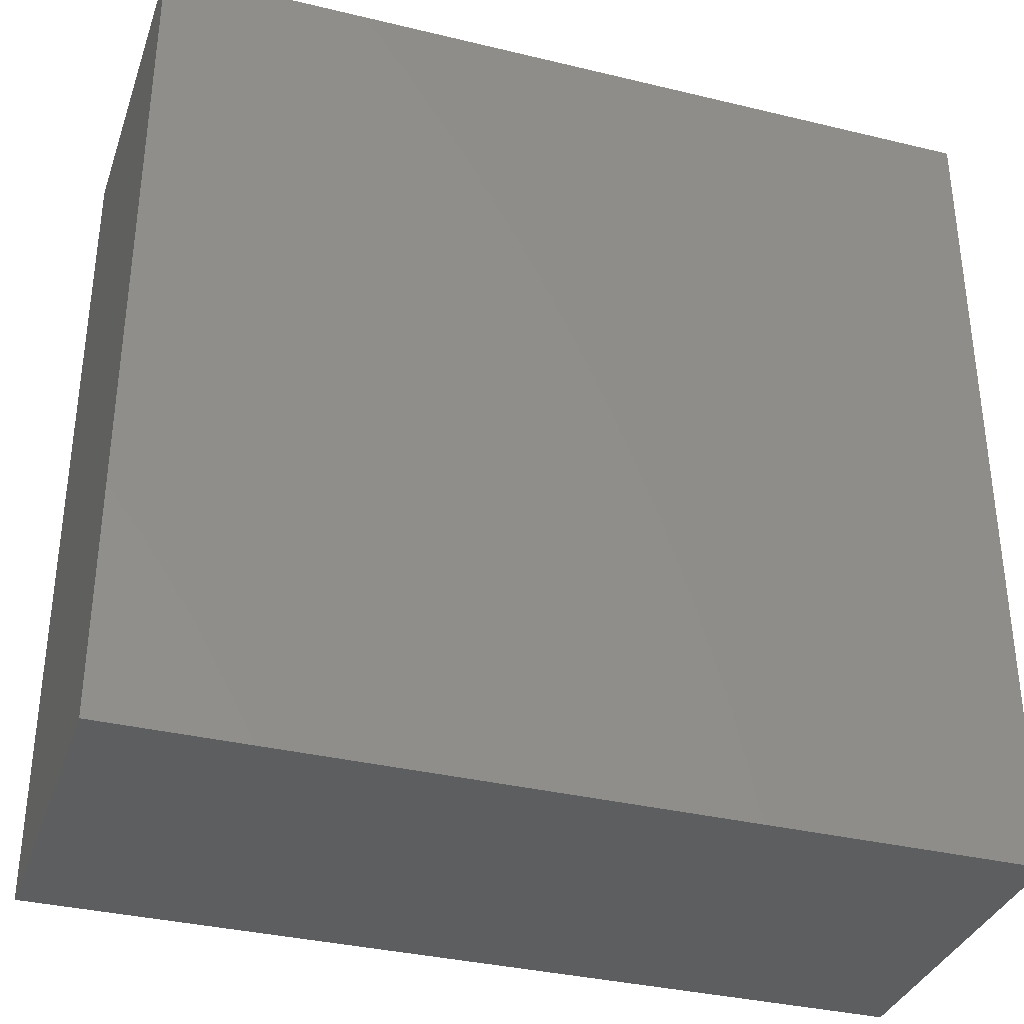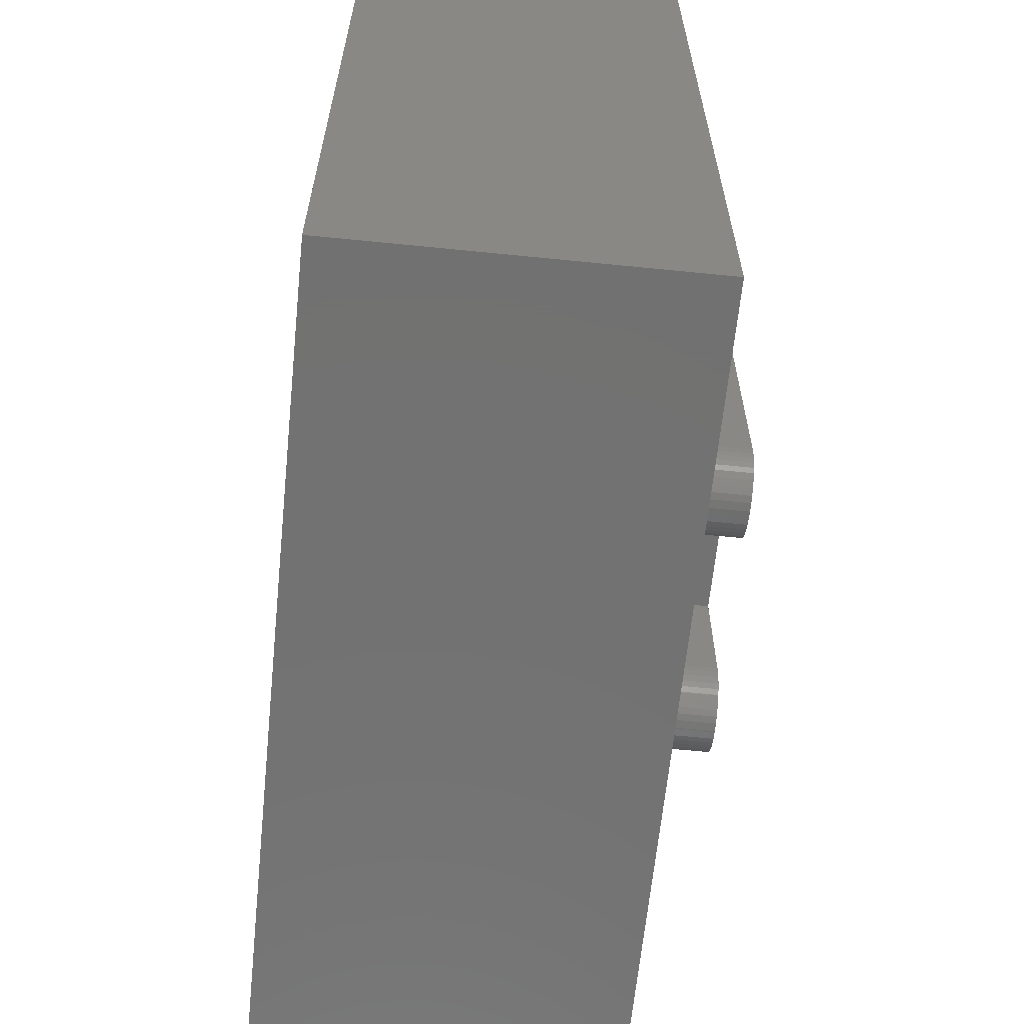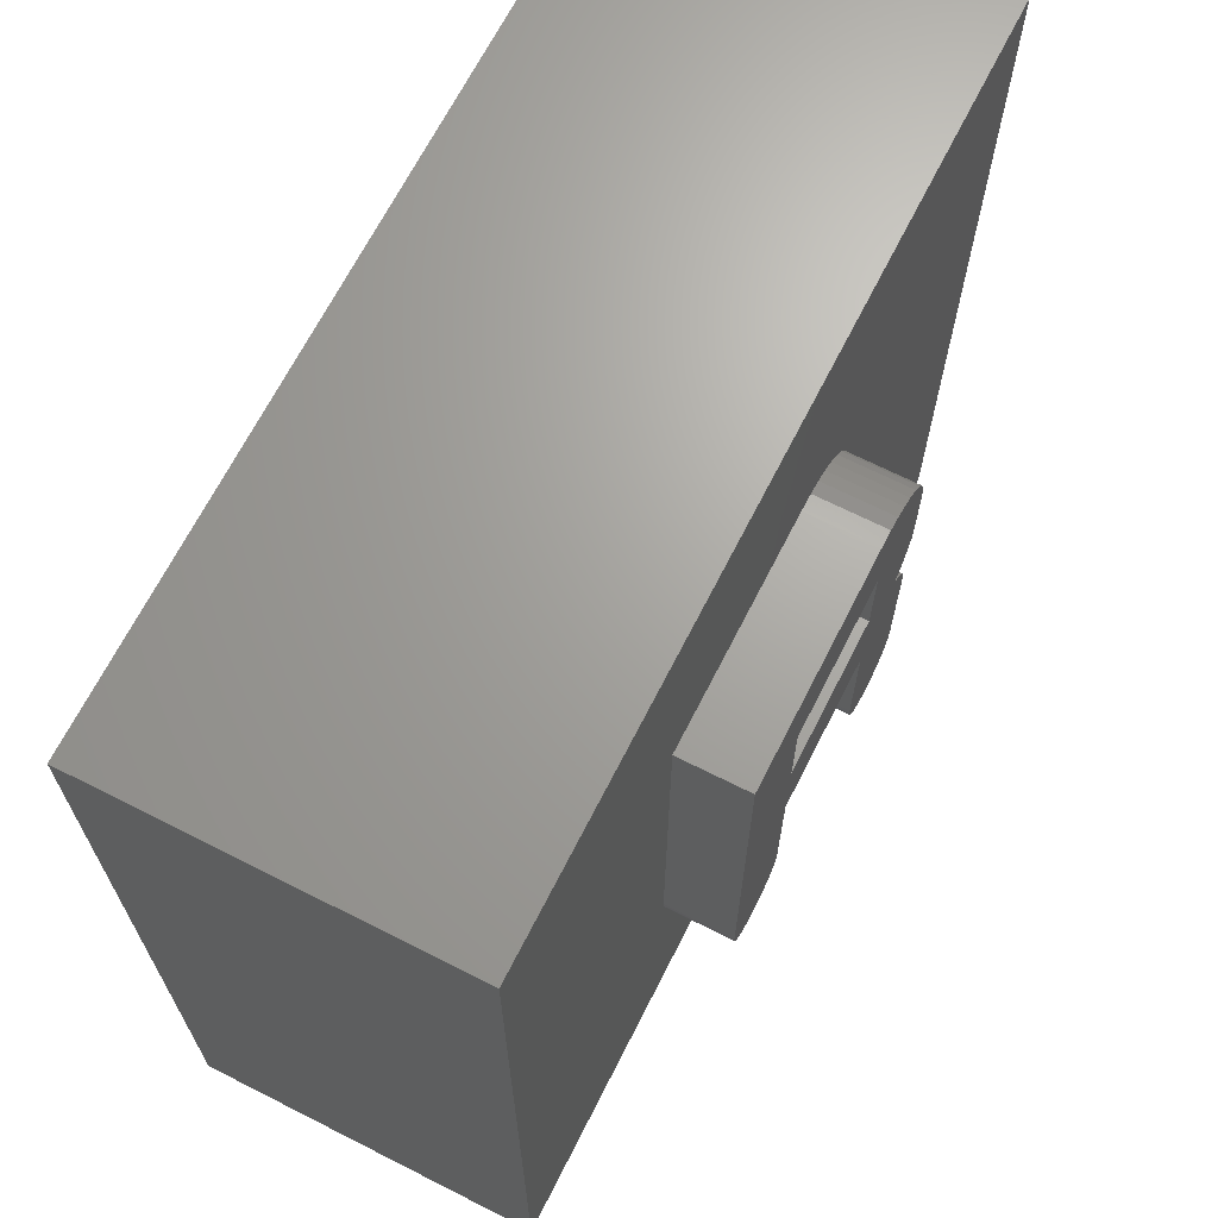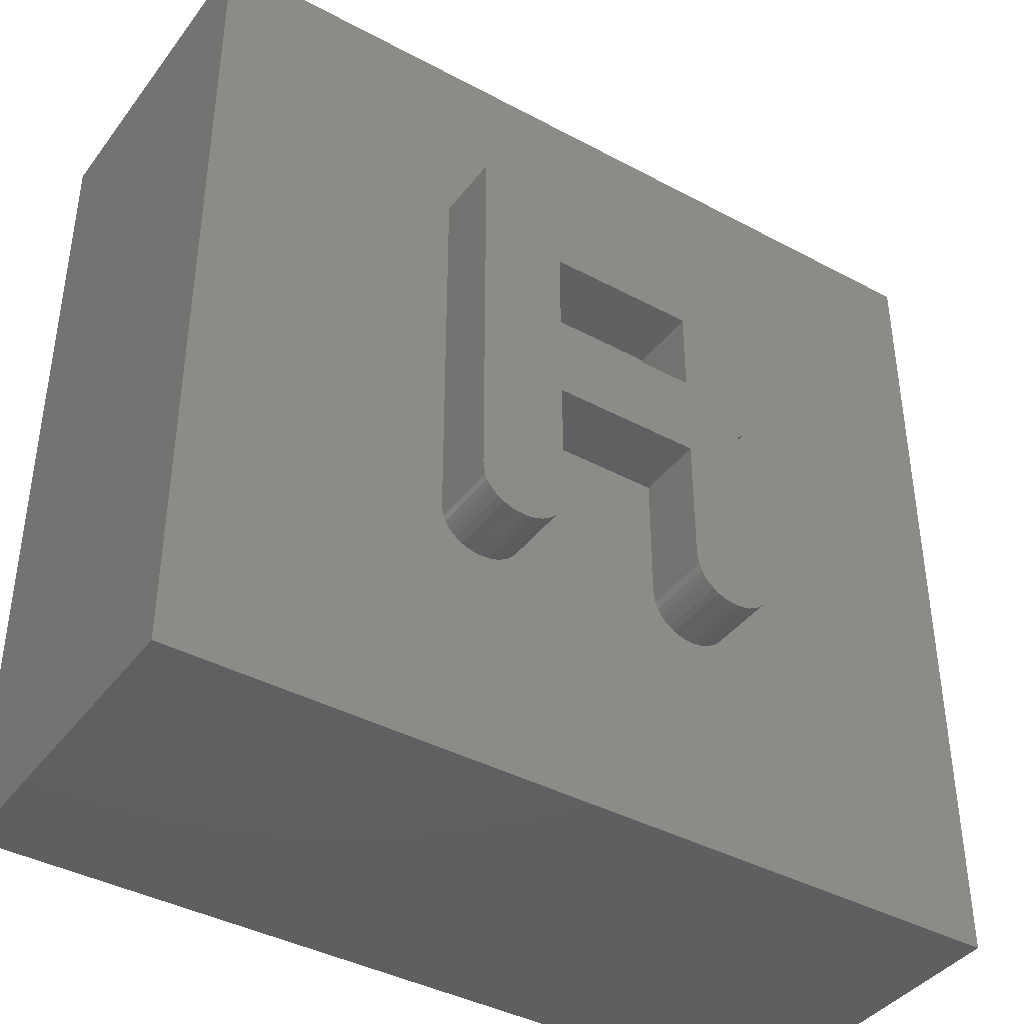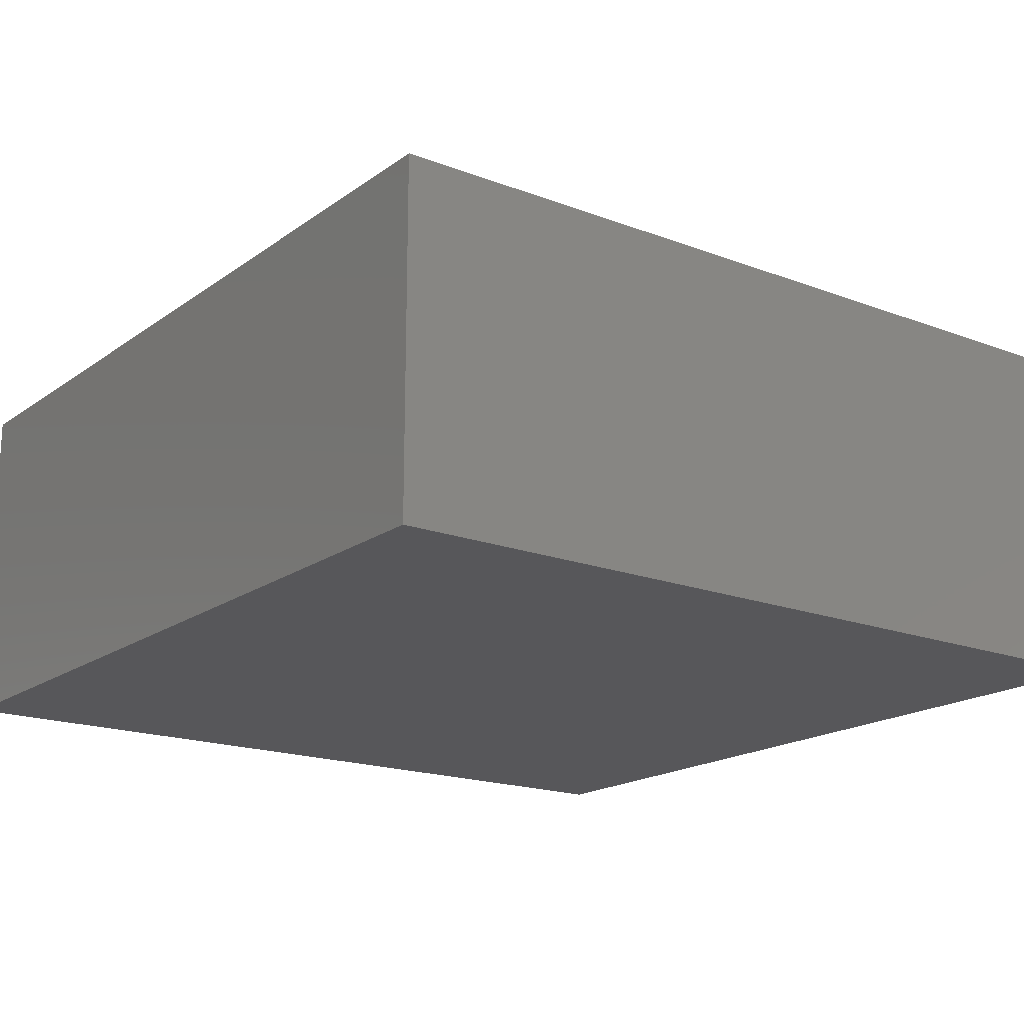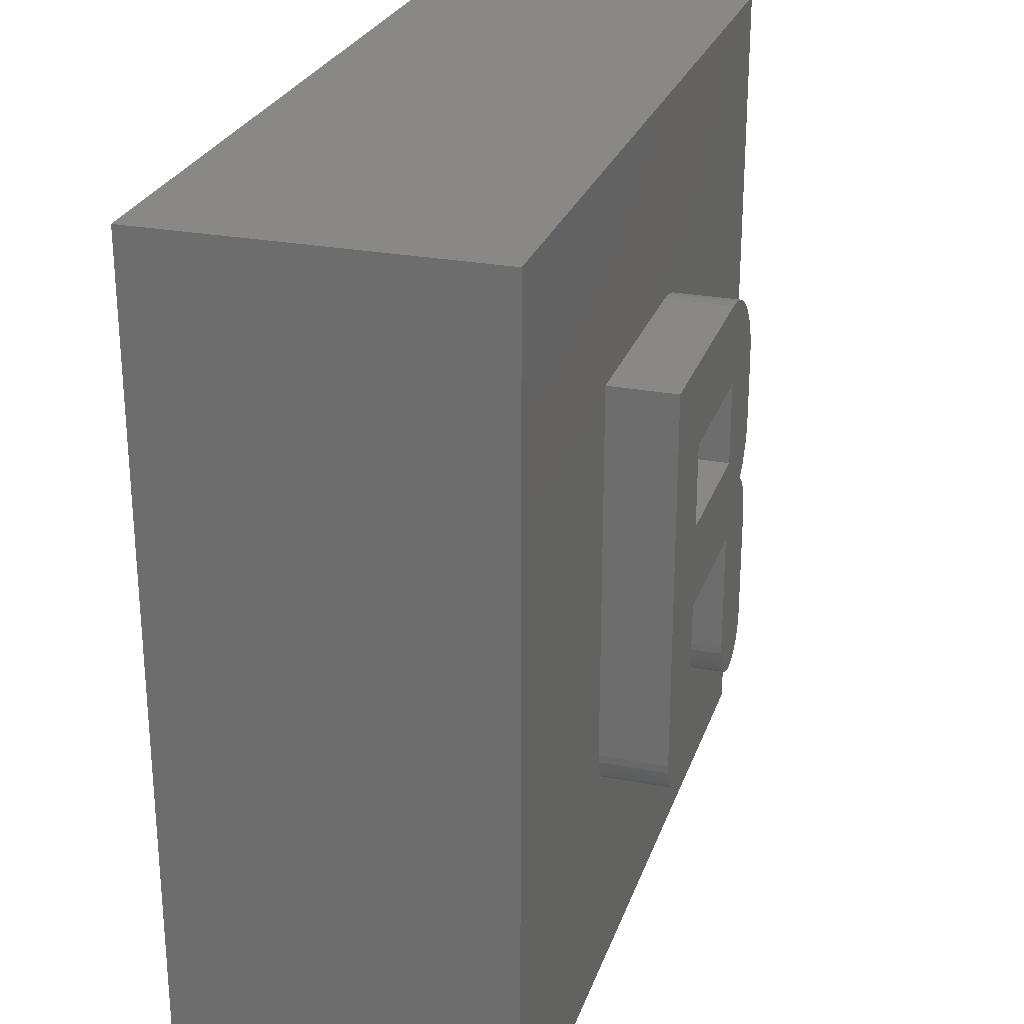
<metadata>
{"format":"stl","ext":"stl","renderer":"f3d","projection":"perspective","resolution":1024,"background":"white","views":[{"elev":-34.9,"azim":162.1,"up":"+Y"},{"elev":-63.9,"azim":-95.8,"up":"+Y"},{"elev":67.6,"azim":-63.1,"up":"+Y"},{"elev":-40.3,"azim":-33.4,"up":"+Y"},{"elev":-18.0,"azim":53.6,"up":"+Z"},{"elev":26.1,"azim":-73.2,"up":"+Y"}]}
</metadata>
<code>
# stl→obj: 160 verts, 316 faces
v 3.303 -5.997 10
v 3.257 -6 10
v 12.5 -12.5 10
v -3.574 -6 10
v -3.815 -5.98 10
v -12.5 -12.5 10
v -4.011 -5.934 10
v -4.527 -5.615 10
v -4.628 -5.494 10
v -4.713 -5.349 10
v -4.775 -5.192 10
v 3.021 -5.978 10
v 2.83 -5.931 10
v 12.5 12.5 10
v 3.365 5.961 10
v 3.751 5.623 10
v 4.372 4.594 10
v 4.473 4.138 10
v -2.451 -5.342 10
v -2.53 -5.479 10
v 2.049 -5.089 10
v -2.638 -5.609 10
v -2.793 -5.744 10
v -4.196 -5.856 10
v -4.374 -5.747 10
v -4.816 -5.007 10
v -4.833 -4.777 10
v -12.5 12.5 10
v -4.833 6.495 10
v 1.705 6.495 10
v 2.207 6.454 10
v 2.624 6.349 10
v 3 6.19 10
v 4.03 5.287 10
v 4.236 4.942 10
v 3.712 0.2551 10
v 3.966 0.0471 10
v 3.848 0.3634 10
v 4.005 0.5271 10
v 4.152 -0.1668 10
v 4.365 1.133 10
v 4.188 0.7861 10
v 2.658 -5.855 10
v 2.497 -5.752 10
v 2.338 -5.612 10
v 2.126 -5.304 10
v -3.322 -5.977 10
v -2.971 -5.857 10
v -3.148 -5.933 10
v 4.496 3.761 10
v 4.496 1.767 10
v 4.461 1.447 10
v 2.324 -5.598 10
v 2.216 -5.465 10
v 3.853 -5.844 10
v 3.68 -5.925 10
v 3.521 -5.972 10
v 1.997 -1.002 10
v -2.335 -1.002 10
v 1.997 -4.662 10
v -2.335 -4.782 10
v 2.009 -4.866 10
v -2.35 -4.997 10
v -2.385 -5.169 10
v 4.48 -4.883 10
v 4.439 -5.094 10
v 4.36 -5.309 10
v 4.273 -5.461 10
v 4.297 -0.3942 10
v 4.395 -0.6198 10
v 4.46 -0.8643 10
v 4.492 -1.16 10
v 4.172 -5.588 10
v 4.033 -5.72 10
v 4.496 -1.255 10
v 4.496 -4.633 10
v -12.5 -12.5 1.531e-15
v -12.5 12.5 0
v 12.5 -12.5 1.531e-15
v 12.5 12.5 0
v 3.712 0.2551 12
v 1.997 3.996 12
v 1.997 1.497 12
v 4.46 -0.8643 12
v 4.395 -0.6198 12
v 3.966 0.0471 12
v 4.297 -0.3942 12
v 4.152 -0.1668 12
v -2.335 -1.002 12
v -4.833 6.495 12
v -2.335 -4.782 12
v -4.833 -4.777 12
v -2.35 -4.997 12
v -4.816 -5.007 12
v -2.385 -5.169 12
v -4.775 -5.192 12
v -2.451 -5.342 12
v -4.713 -5.349 12
v -2.53 -5.479 12
v -4.628 -5.494 12
v -2.638 -5.609 12
v -4.527 -5.615 12
v -2.793 -5.744 12
v -4.374 -5.747 12
v -2.971 -5.857 12
v -4.196 -5.856 12
v -3.148 -5.933 12
v -4.011 -5.934 12
v -3.322 -5.977 12
v -3.815 -5.98 12
v -3.574 -6 12
v 2.624 6.349 12
v 2.207 6.454 12
v 1.705 6.495 12
v 4.496 3.761 12
v 4.496 1.767 12
v 4.461 1.447 12
v 3.848 0.3634 12
v 4.365 1.133 12
v 4.005 0.5271 12
v 4.188 0.7861 12
v 4.496 -1.255 12
v 1.997 -1.002 12
v 4.496 -4.633 12
v 1.997 -4.662 12
v 4.48 -4.883 12
v 3.303 -5.997 12
v 4.439 -5.094 12
v 3.521 -5.972 12
v 4.36 -5.309 12
v 3.68 -5.925 12
v 4.273 -5.461 12
v 3.853 -5.844 12
v 4.172 -5.588 12
v 4.033 -5.72 12
v 3 6.19 12
v -2.335 3.996 12
v -2.335 1.497 12
v 4.492 -1.16 12
v 3.365 5.961 12
v 4.03 5.287 12
v 3.751 5.623 12
v 2.658 -5.855 12
v 2.83 -5.931 12
v 3.021 -5.978 12
v 4.236 4.942 12
v 4.372 4.594 12
v 4.473 4.138 12
v 2.009 -4.866 12
v 2.049 -5.089 12
v 2.126 -5.304 12
v 2.497 -5.752 12
v 3.257 -6 12
v 2.338 -5.612 12
v 2.324 -5.598 12
v 2.216 -5.465 12
v -2.335 1.497 10
v 1.997 1.497 10
v 1.997 3.996 10
v -2.335 3.996 10
f 1 2 3
f 4 5 6
f 6 5 7
f 8 9 6
f 6 9 10
f 6 10 11
f 3 2 6
f 6 2 12
f 6 12 13
f 14 15 16
f 14 17 18
f 19 20 21
f 21 20 22
f 21 22 23
f 7 24 6
f 6 24 25
f 6 25 8
f 11 26 6
f 6 26 27
f 6 27 28
f 28 27 29
f 28 29 14
f 14 29 30
f 14 30 31
f 31 32 14
f 14 32 33
f 14 33 15
f 16 34 14
f 14 34 35
f 14 35 17
f 36 37 38
f 38 37 39
f 40 41 37
f 37 41 42
f 37 42 39
f 13 43 6
f 6 43 44
f 6 44 45
f 46 21 6
f 6 21 47
f 6 47 4
f 23 48 21
f 21 48 49
f 21 49 47
f 18 50 14
f 14 50 51
f 14 51 3
f 3 51 52
f 3 52 41
f 45 53 6
f 6 53 54
f 6 54 46
f 55 56 3
f 3 56 57
f 3 57 1
f 58 59 60
f 60 59 61
f 60 61 62
f 62 61 63
f 62 63 21
f 21 63 64
f 21 64 19
f 65 66 3
f 3 66 67
f 3 67 68
f 40 69 41
f 41 69 70
f 41 70 3
f 3 70 71
f 3 71 72
f 68 73 3
f 3 73 74
f 3 74 55
f 72 75 3
f 3 75 76
f 3 76 65
f 6 28 77
f 77 28 78
f 3 6 79
f 79 6 77
f 14 3 80
f 80 3 79
f 28 14 78
f 78 14 80
f 80 79 78
f 78 79 77
f 81 82 83
f 83 84 81
f 81 84 85
f 81 85 86
f 86 85 87
f 86 87 88
f 89 90 91
f 91 90 92
f 91 92 93
f 93 92 94
f 93 94 95
f 95 94 96
f 95 96 97
f 97 96 98
f 97 98 99
f 99 98 100
f 99 100 101
f 101 100 102
f 101 102 103
f 103 102 104
f 103 104 105
f 105 104 106
f 105 106 107
f 107 106 108
f 107 108 109
f 109 108 110
f 109 110 111
f 112 113 114
f 115 82 116
f 116 82 81
f 116 81 117
f 117 81 118
f 117 118 119
f 119 118 120
f 119 120 121
f 122 123 124
f 124 123 125
f 124 125 126
f 126 125 127
f 126 127 128
f 128 127 129
f 128 129 130
f 130 129 131
f 130 131 132
f 132 131 133
f 132 133 134
f 134 133 135
f 136 112 82
f 82 112 114
f 82 114 137
f 137 114 90
f 137 90 138
f 138 90 89
f 138 89 83
f 83 89 123
f 83 123 84
f 84 123 122
f 84 122 139
f 136 82 140
f 140 82 141
f 140 141 142
f 143 144 145
f 146 141 147
f 147 141 82
f 147 82 148
f 148 82 115
f 125 149 127
f 127 149 150
f 127 150 151
f 143 145 152
f 152 145 153
f 152 153 154
f 154 153 127
f 154 127 155
f 155 127 151
f 155 151 156
f 122 75 72
f 122 72 139
f 139 72 71
f 139 71 84
f 84 71 70
f 84 70 85
f 85 70 69
f 85 69 87
f 87 69 40
f 87 40 88
f 88 40 37
f 88 37 86
f 86 37 36
f 86 36 81
f 81 36 38
f 81 38 118
f 118 38 39
f 118 39 120
f 120 39 42
f 120 42 121
f 121 42 41
f 121 41 119
f 119 41 52
f 119 52 117
f 117 52 51
f 117 51 116
f 115 116 50
f 50 116 51
f 115 50 18
f 115 18 148
f 148 18 17
f 148 17 147
f 147 17 35
f 147 35 146
f 146 35 34
f 146 34 141
f 141 34 16
f 141 16 142
f 142 16 15
f 142 15 140
f 140 15 33
f 140 33 136
f 136 33 32
f 136 32 112
f 112 32 31
f 112 31 113
f 113 31 30
f 113 30 114
f 90 114 29
f 29 114 30
f 92 90 27
f 27 90 29
f 92 27 26
f 92 26 94
f 94 26 11
f 94 11 96
f 96 11 10
f 96 10 98
f 98 10 9
f 98 9 100
f 100 9 8
f 100 8 102
f 102 8 25
f 102 25 104
f 104 25 24
f 104 24 106
f 106 24 7
f 106 7 108
f 108 7 5
f 108 5 110
f 110 5 4
f 110 4 111
f 111 4 47
f 111 47 109
f 109 47 49
f 109 49 107
f 107 49 48
f 107 48 105
f 105 48 23
f 105 23 103
f 103 23 22
f 103 22 101
f 101 22 20
f 101 20 99
f 99 20 19
f 99 19 97
f 97 19 64
f 97 64 95
f 95 64 63
f 95 63 93
f 93 63 61
f 93 61 91
f 89 91 59
f 59 91 61
f 123 89 58
f 58 89 59
f 125 123 60
f 60 123 58
f 125 60 62
f 125 62 149
f 149 62 21
f 149 21 150
f 150 21 46
f 150 46 151
f 151 46 54
f 151 54 156
f 156 54 53
f 156 53 155
f 155 53 45
f 155 45 154
f 154 45 44
f 154 44 152
f 152 44 43
f 152 43 143
f 143 43 13
f 143 13 144
f 144 13 12
f 144 12 145
f 145 12 2
f 145 2 153
f 153 2 1
f 153 1 127
f 127 1 57
f 127 57 129
f 129 57 56
f 129 56 131
f 131 56 55
f 131 55 133
f 133 55 74
f 133 74 135
f 135 74 73
f 135 73 134
f 134 73 68
f 134 68 132
f 132 68 67
f 132 67 130
f 130 67 66
f 130 66 128
f 128 66 65
f 128 65 126
f 126 65 76
f 126 76 124
f 122 124 75
f 75 124 76
f 138 83 157
f 157 83 158
f 83 82 158
f 158 82 159
f 82 137 159
f 159 137 160
f 137 138 160
f 160 138 157
f 159 160 158
f 158 160 157

</code>
